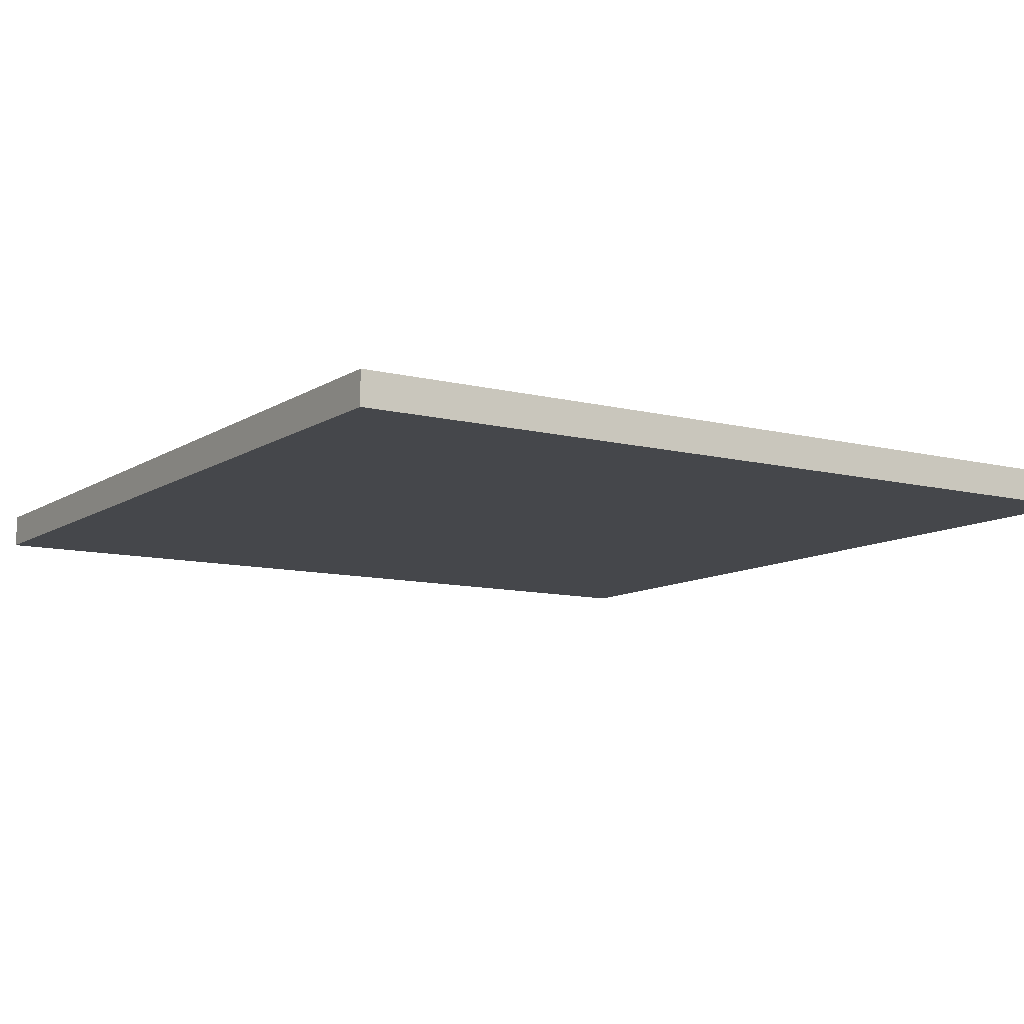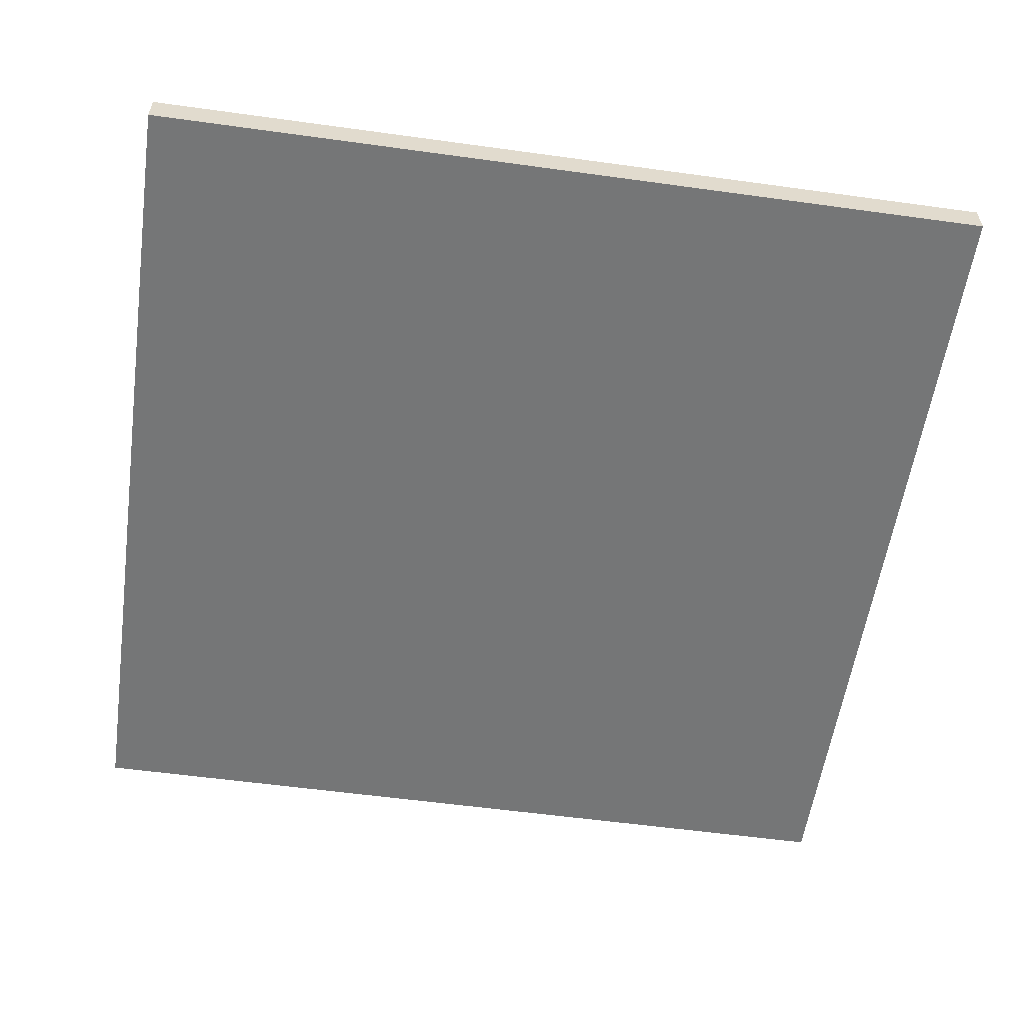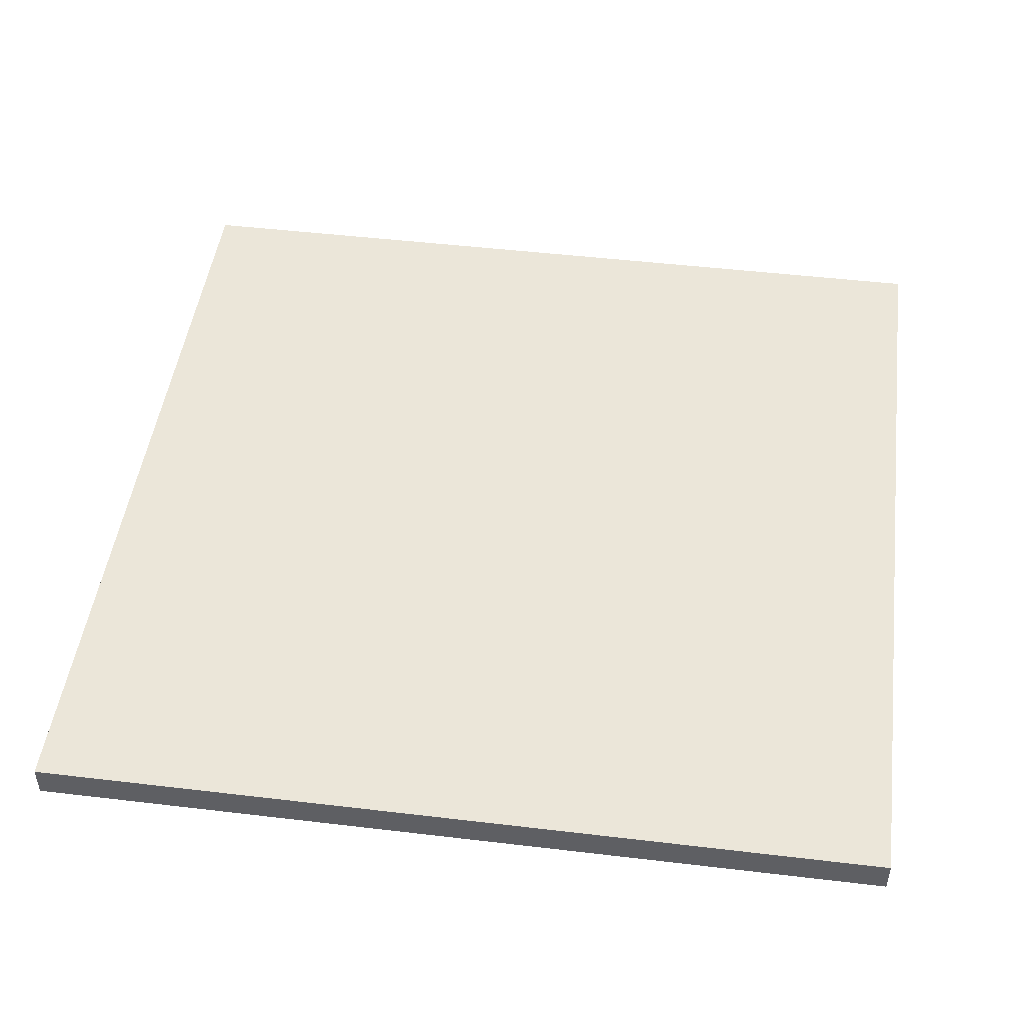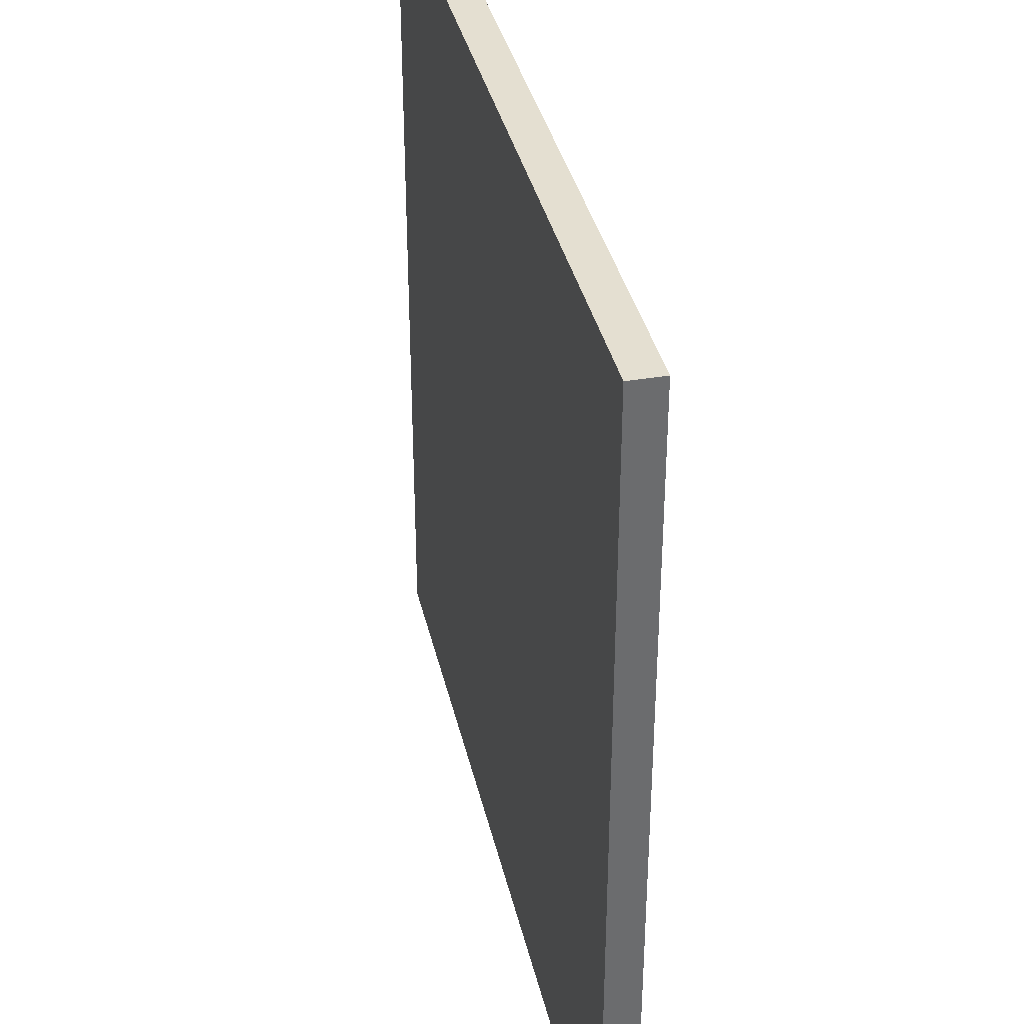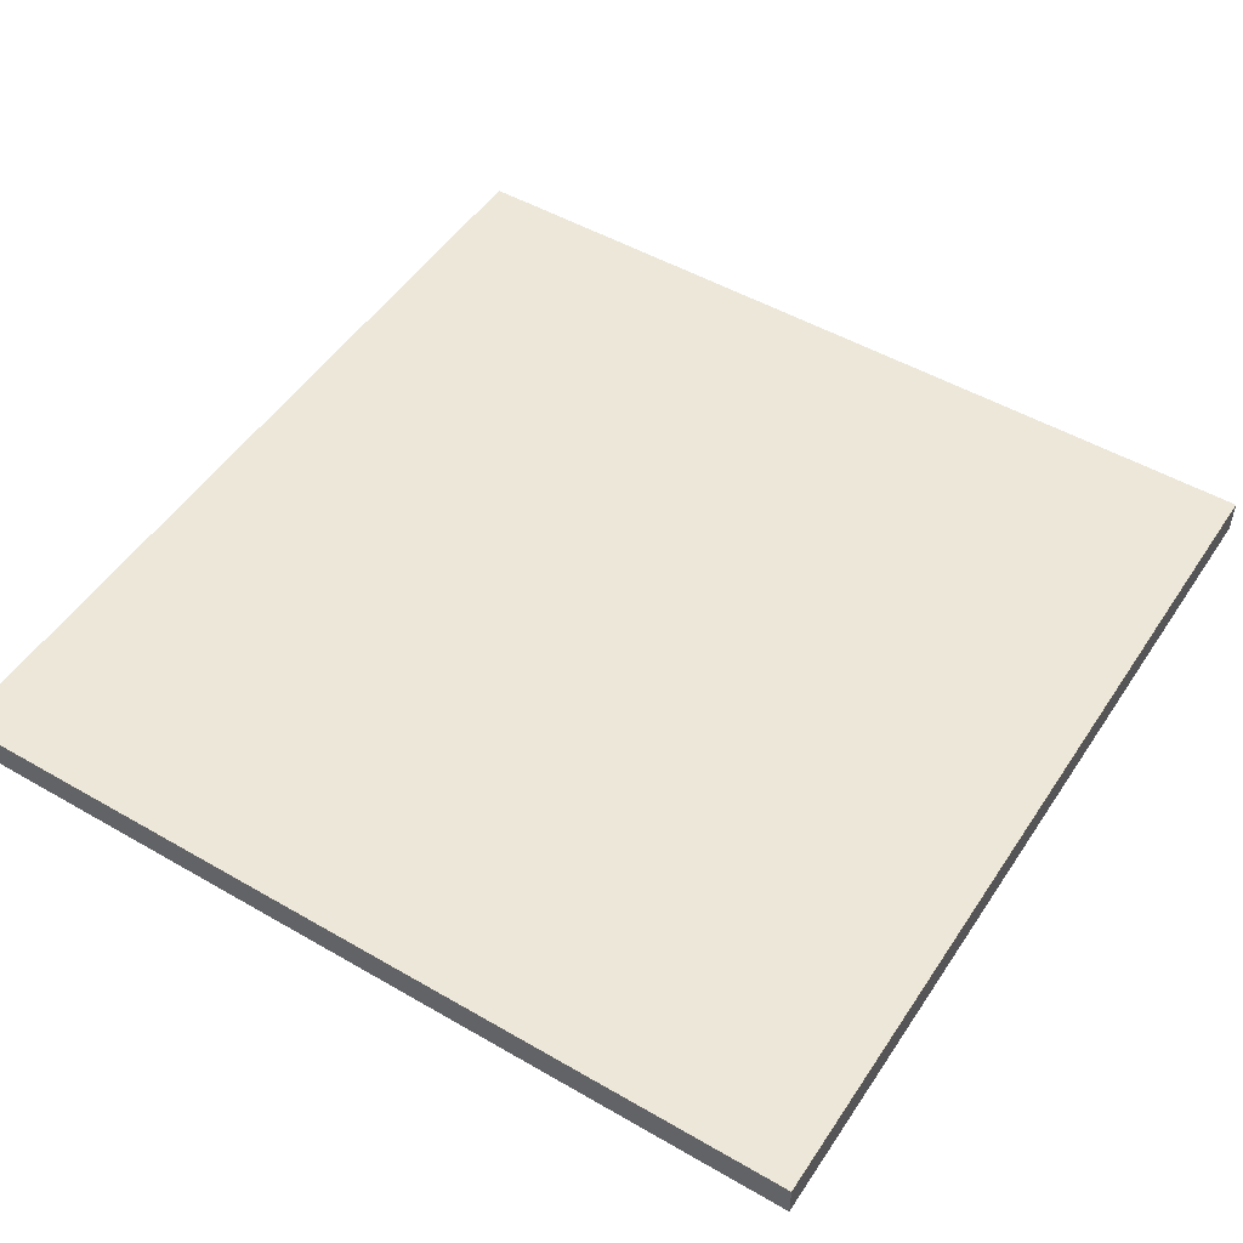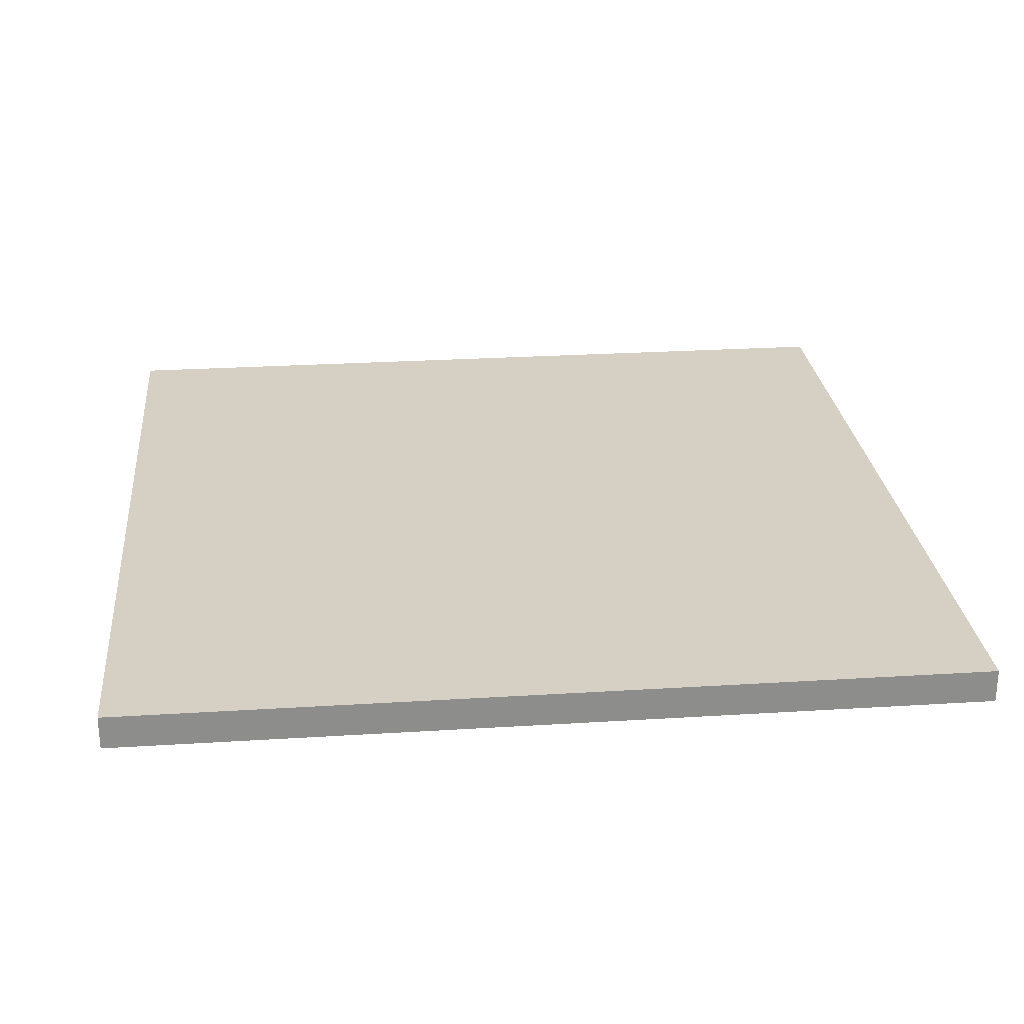
<metadata>
{"format":"obj","ext":"obj","renderer":"f3d","projection":"perspective","resolution":1024,"background":"white","views":[{"elev":-10.3,"azim":57.3,"up":"+Y"},{"elev":-56.7,"azim":81.8,"up":"+Y"},{"elev":47.9,"azim":7.6,"up":"+Y"},{"elev":36.8,"azim":77.4,"up":"+Z"},{"elev":50.2,"azim":32.4,"up":"+Y"},{"elev":26.0,"azim":84.3,"up":"+Y"}]}
</metadata>
<code>
o WaterTile
v -3.6 -0.08 12.7
v -3.6 -0.08 7.58
v -3.6 0.12 12.7
v -3.6 0.12 7.58
v 1.52 -0.08 12.7
v 1.52 -0.08 7.58
v 1.52 0.12 12.7
v 1.52 0.12 7.58
v -3.6 -0.08 12.7
v -3.6 0.12 12.7
v 1.52 -0.08 12.7
v 1.52 0.12 12.7
v -3.6 -0.08 7.58
v -3.6 0.12 7.58
v 1.52 -0.08 7.58
v 1.52 0.12 7.58
v -3.6 -0.08 12.7
v 1.52 -0.08 12.7
v -3.6 -0.08 7.58
v 1.52 -0.08 7.58
v -3.6 0.12 12.7
v 1.52 0.12 12.7
v -3.6 0.12 7.58
v 1.52 0.12 7.58
f 3 2 1
f 4 2 3
f 5 6 7
f 7 6 8
f 11 10 9
f 12 10 11
f 13 14 15
f 15 14 16
f 19 18 17
f 20 18 19
f 21 22 23
f 23 22 24

</code>
